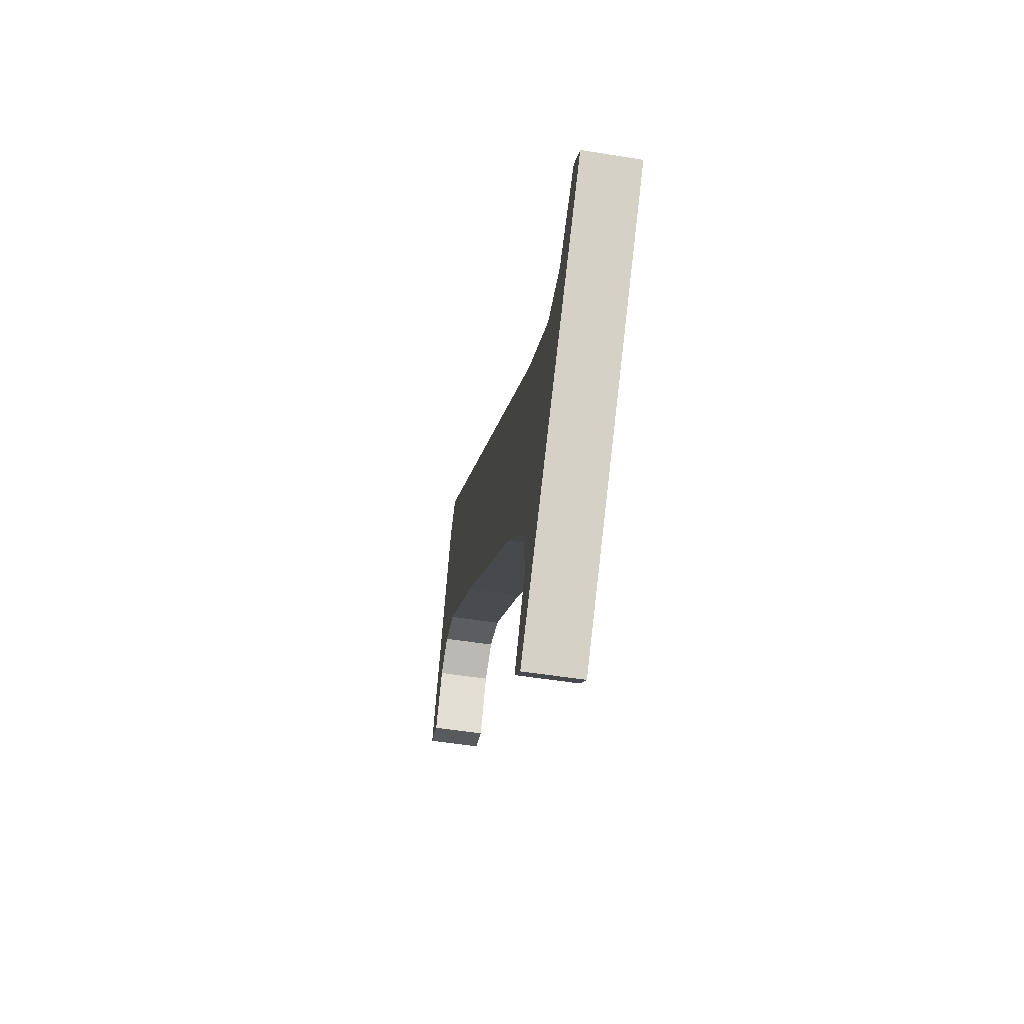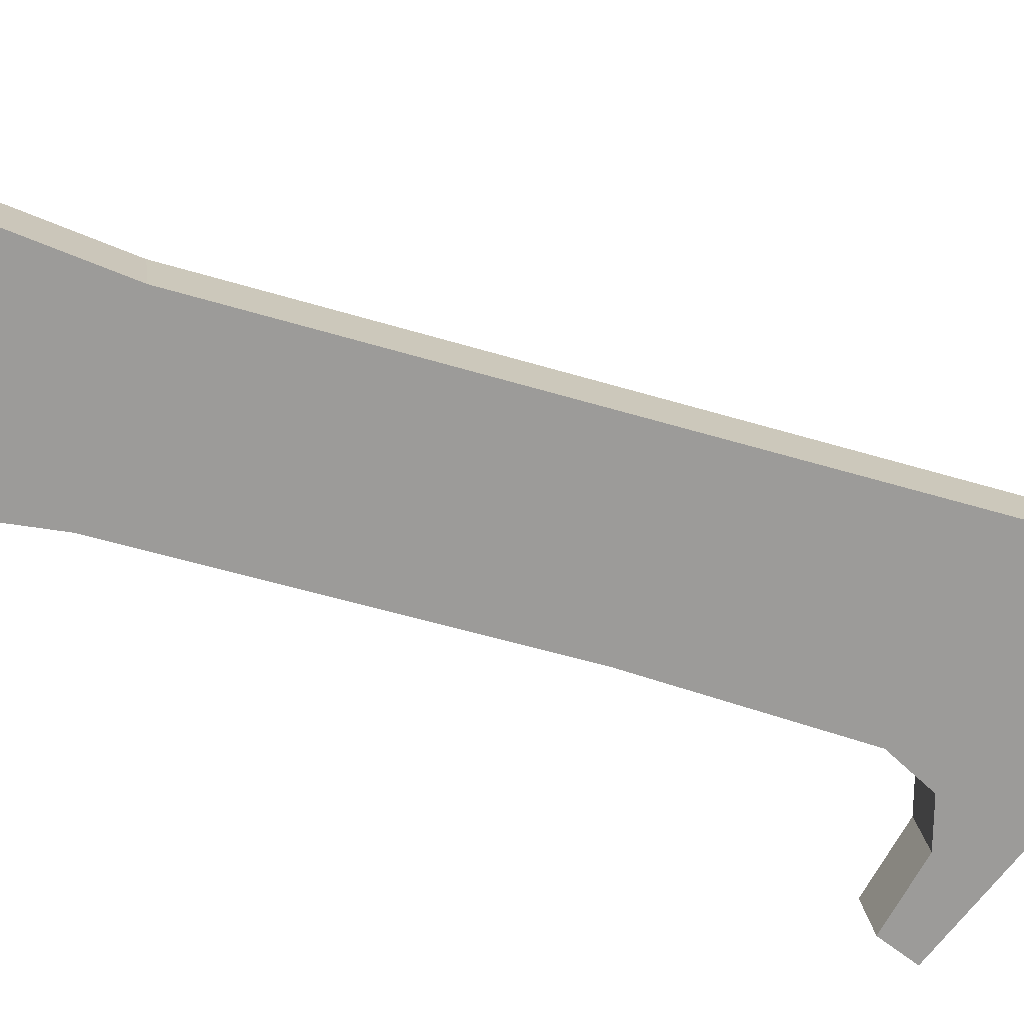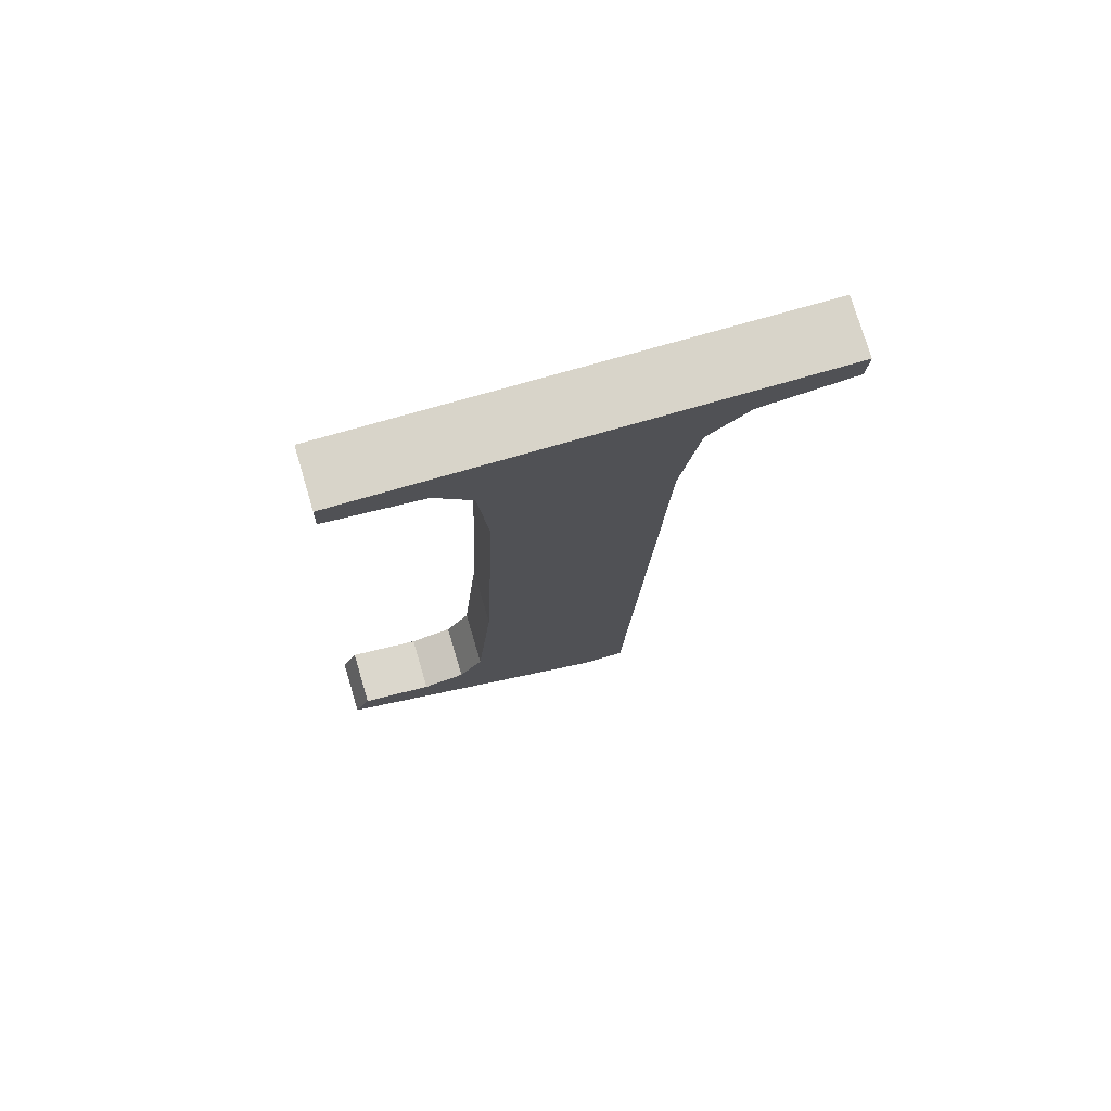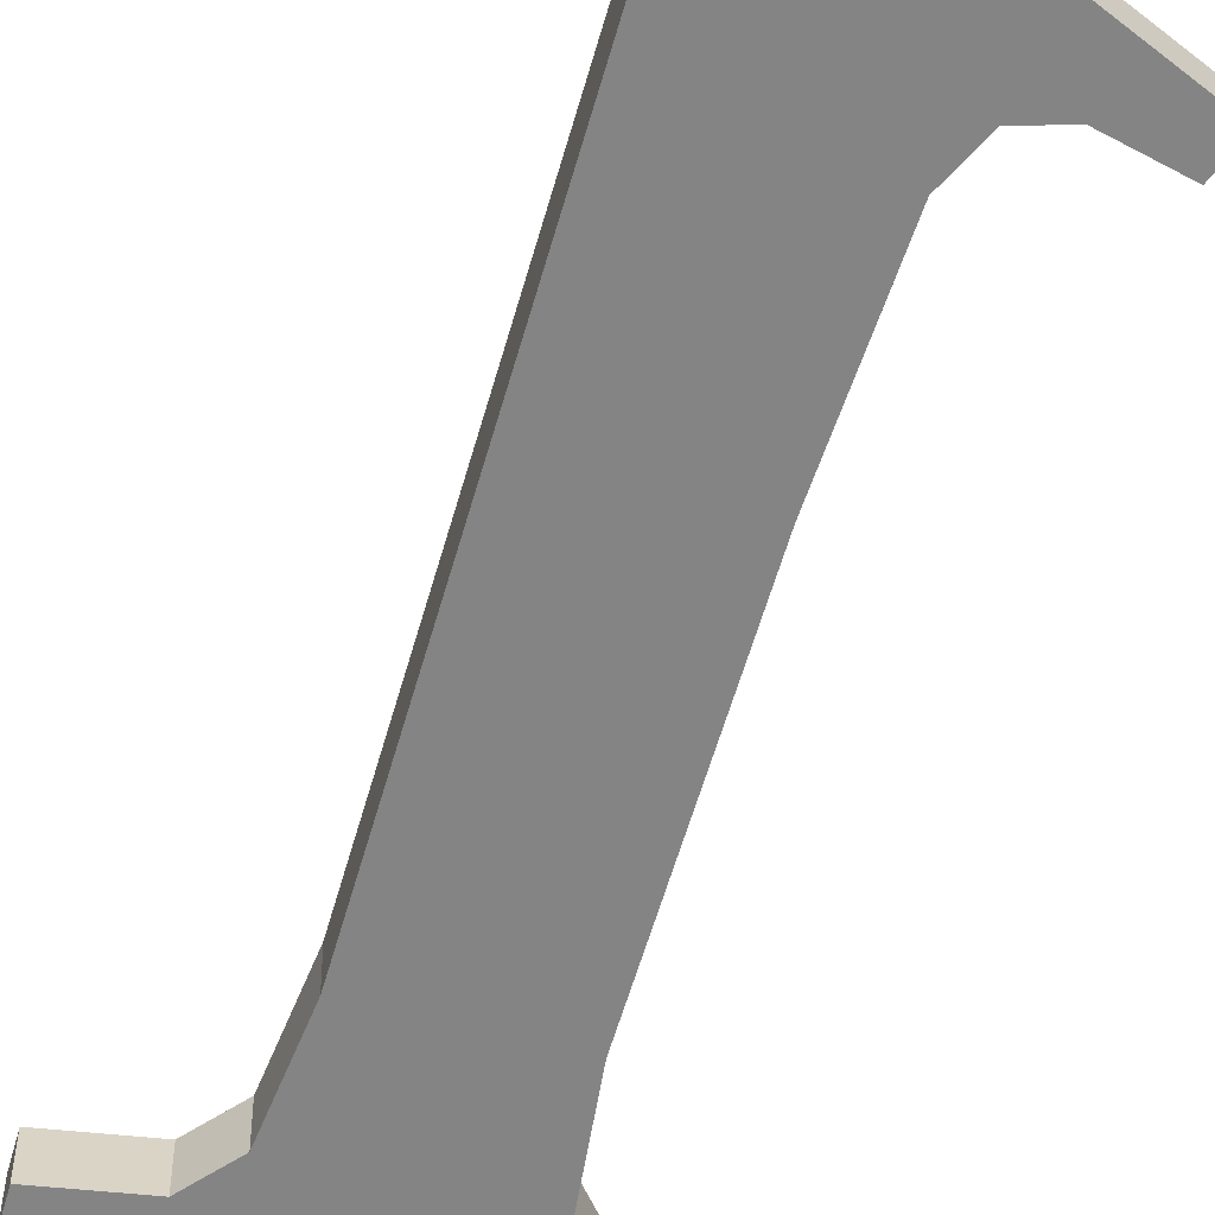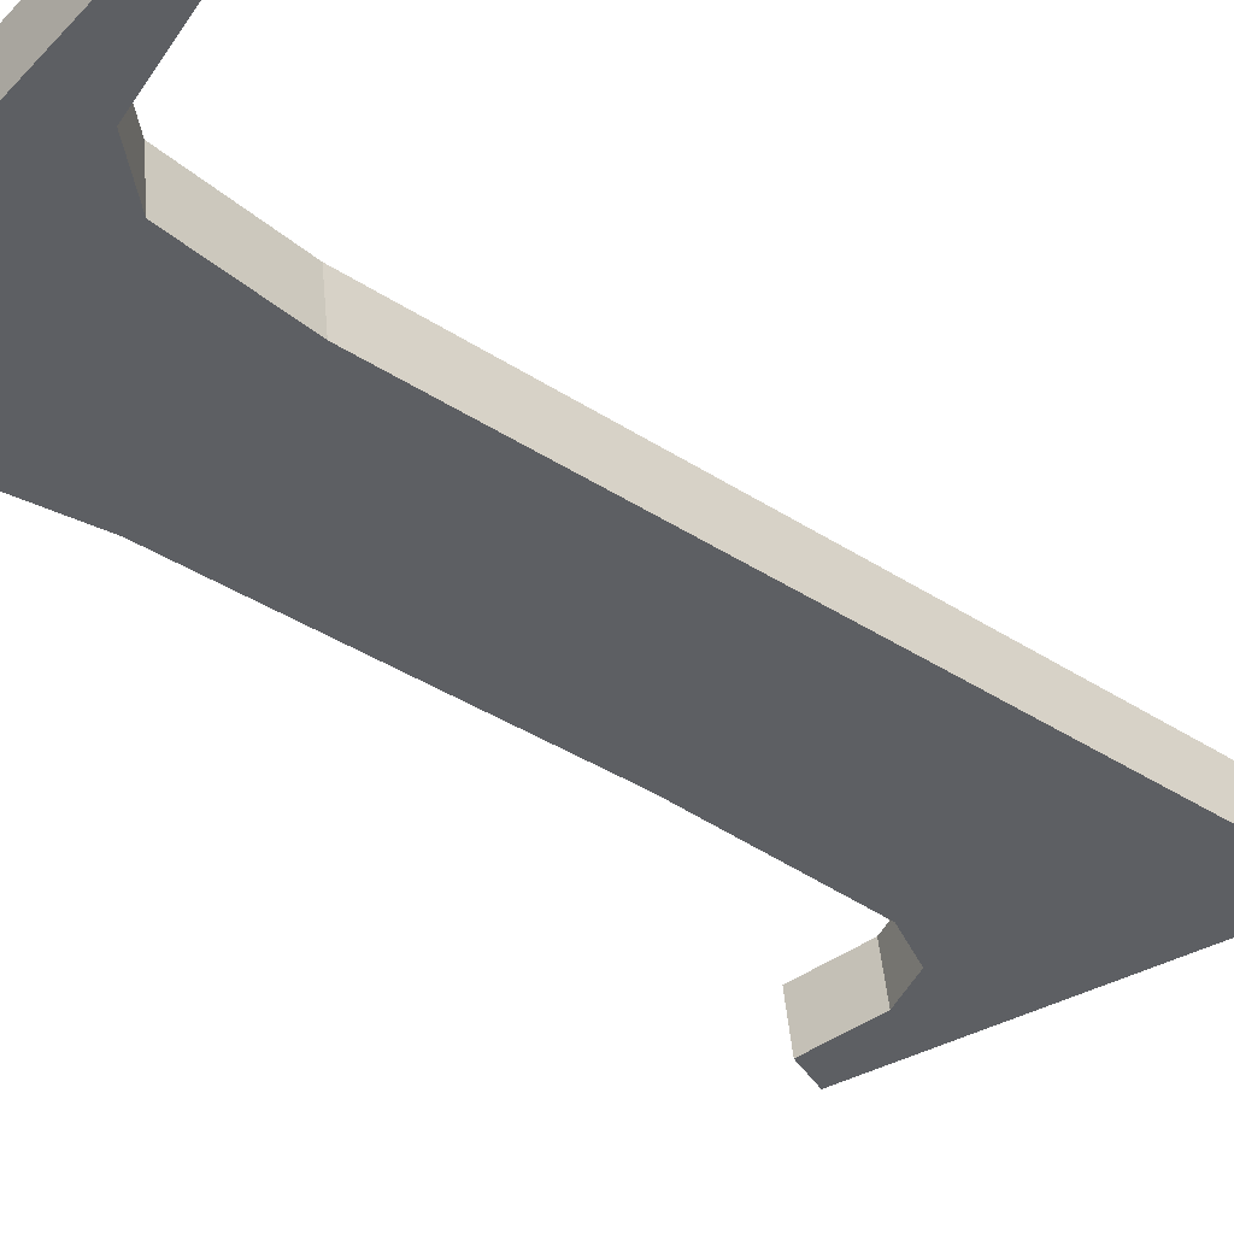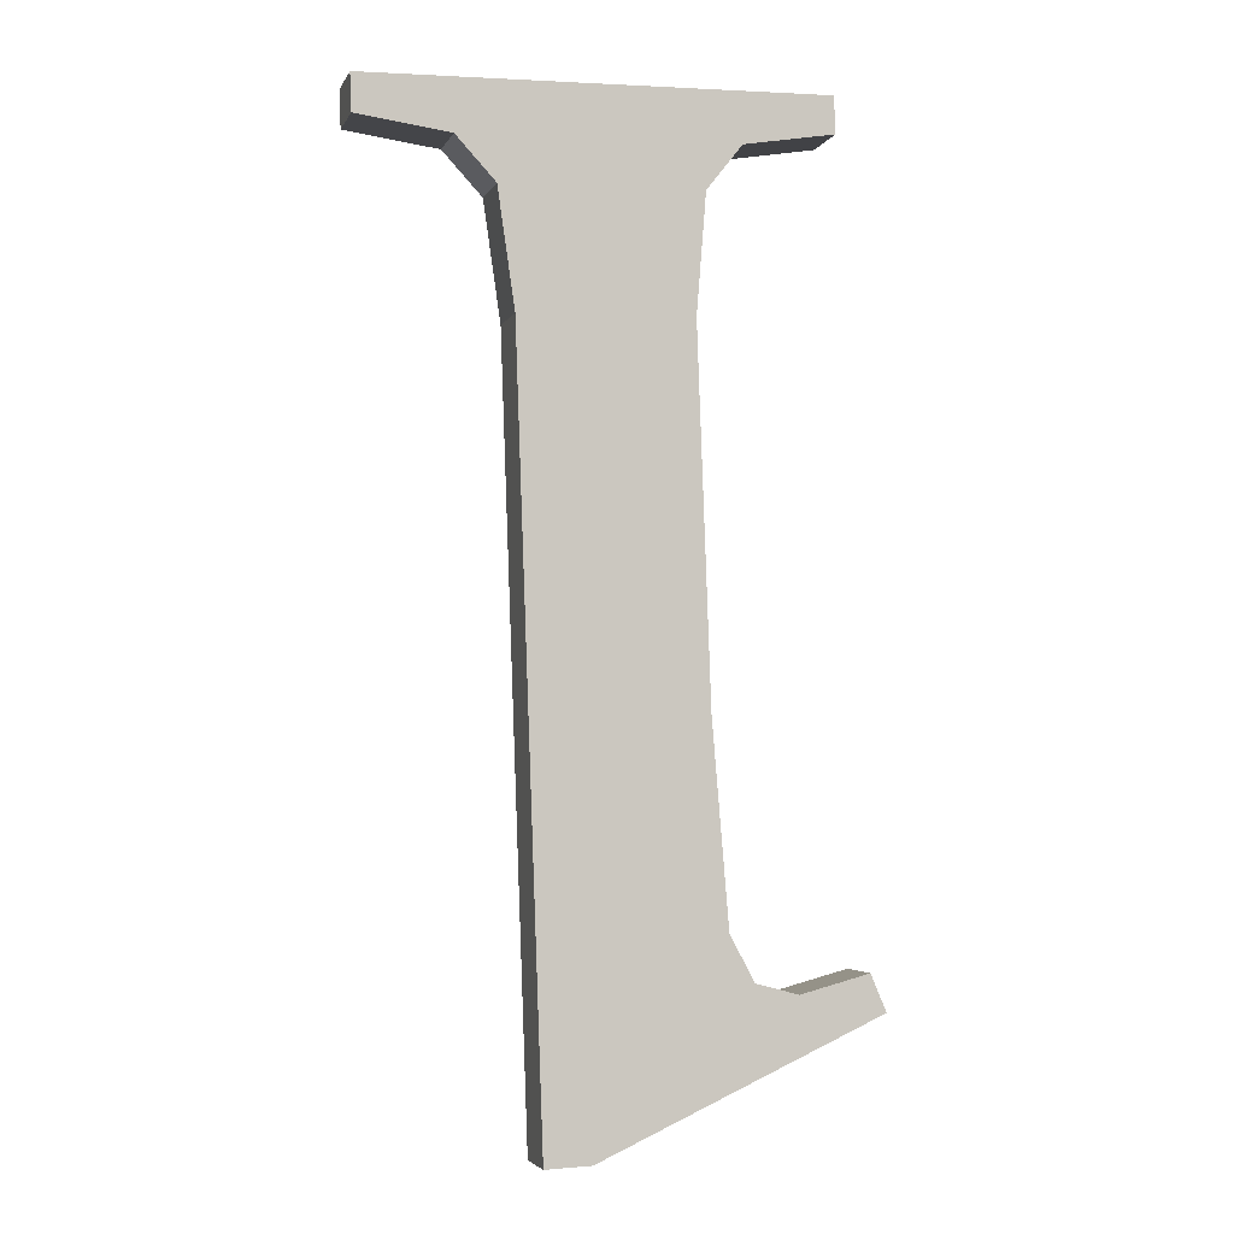
<metadata>
{"format":"obj","ext":"obj","renderer":"f3d","projection":"perspective","resolution":1024,"background":"white","views":[{"elev":79.5,"azim":-83.4,"up":"+Z"},{"elev":-71.6,"azim":72.4,"up":"+Y"},{"elev":68.9,"azim":-16.7,"up":"+Z"},{"elev":-54.5,"azim":163.6,"up":"+Y"},{"elev":-46.6,"azim":49.3,"up":"+Y"},{"elev":3.3,"azim":163.6,"up":"+Z"}]}
</metadata>
<code>
o #ID371
v 0.5503 -0.002457 0.2153
v 0.5476 -0.002647 0.2168
v 0.5475 -0.002601 0.2164
v 0.5483 -0.002627 0.2167
v 0.5487 -0.002643 0.2168
v 0.549 -0.0027 0.2172
v 0.549 -0.002948 0.2192
v 0.549 -0.0034 0.2228
v 0.5485 -0.003602 0.2244
v 0.5476 -0.003665 0.2249
v 0.5476 -0.003619 0.2246
v 0.5522 -0.003665 0.2249
v 0.5489 -0.003547 0.224
v 0.5513 -0.003601 0.2244
v 0.5509 -0.003546 0.224
v 0.5508 -0.0034 0.2228
v 0.5508 -0.002457 0.2153
v 0.5522 -0.003619 0.2246
v 0.5508 -0.002457 0.2153
v 0.5508 -0.002842 0.2229
v 0.5508 -0.0034 0.2228
v 0.5508 -0.001899 0.2154
v 0.5508 -0.0034 0.2228
v 0.5509 -0.002989 0.2241
v 0.5509 -0.003546 0.224
v 0.5508 -0.002842 0.2229
v 0.5509 -0.003546 0.224
v 0.5513 -0.003043 0.2245
v 0.5513 -0.003601 0.2244
v 0.5509 -0.002989 0.2241
v 0.5513 -0.003043 0.2245
v 0.5522 -0.003619 0.2246
v 0.5513 -0.003601 0.2244
v 0.5522 -0.003061 0.2246
v 0.5522 -0.003619 0.2246
v 0.5522 -0.003107 0.225
v 0.5522 -0.003665 0.2249
v 0.5522 -0.003061 0.2246
v 0.5522 -0.003107 0.225
v 0.5476 -0.003665 0.2249
v 0.5522 -0.003665 0.2249
v 0.5476 -0.003107 0.225
v 0.5476 -0.003061 0.2246
v 0.5476 -0.003665 0.2249
v 0.5476 -0.003107 0.225
v 0.5476 -0.003619 0.2246
v 0.5476 -0.003061 0.2246
v 0.5485 -0.003602 0.2244
v 0.5476 -0.003619 0.2246
v 0.5485 -0.003044 0.2245
v 0.5489 -0.002989 0.2241
v 0.5485 -0.003602 0.2244
v 0.5485 -0.003044 0.2245
v 0.5489 -0.003547 0.224
v 0.549 -0.002842 0.2229
v 0.5489 -0.003547 0.224
v 0.5489 -0.002989 0.2241
v 0.549 -0.0034 0.2228
v 0.549 -0.00239 0.2193
v 0.549 -0.0034 0.2228
v 0.549 -0.002842 0.2229
v 0.549 -0.002948 0.2192
v 0.549 -0.002143 0.2173
v 0.549 -0.002948 0.2192
v 0.549 -0.00239 0.2193
v 0.549 -0.0027 0.2172
v 0.5487 -0.002086 0.2169
v 0.549 -0.0027 0.2172
v 0.549 -0.002143 0.2173
v 0.5487 -0.002643 0.2168
v 0.5487 -0.002086 0.2169
v 0.5483 -0.002627 0.2167
v 0.5487 -0.002643 0.2168
v 0.5483 -0.00207 0.2167
v 0.5483 -0.00207 0.2167
v 0.5476 -0.002647 0.2168
v 0.5483 -0.002627 0.2167
v 0.5476 -0.002089 0.2169
v 0.5475 -0.002043 0.2165
v 0.5476 -0.002647 0.2168
v 0.5476 -0.002089 0.2169
v 0.5475 -0.002601 0.2164
v 0.5475 -0.002043 0.2165
v 0.5503 -0.002457 0.2153
v 0.5475 -0.002601 0.2164
v 0.5503 -0.001899 0.2154
v 0.5503 -0.001899 0.2154
v 0.5508 -0.002457 0.2153
v 0.5503 -0.002457 0.2153
v 0.5508 -0.001899 0.2154
v 0.5508 -0.001899 0.2154
v 0.5503 -0.001899 0.2154
v 0.5508 -0.002842 0.2229
v 0.5522 -0.003107 0.225
v 0.5476 -0.003061 0.2246
v 0.5476 -0.003107 0.225
v 0.5485 -0.003044 0.2245
v 0.5489 -0.002989 0.2241
v 0.5513 -0.003043 0.2245
v 0.549 -0.002842 0.2229
v 0.5509 -0.002989 0.2241
v 0.549 -0.00239 0.2193
v 0.5522 -0.003061 0.2246
v 0.5476 -0.002089 0.2169
v 0.5475 -0.002043 0.2165
v 0.5483 -0.00207 0.2167
v 0.5487 -0.002086 0.2169
v 0.549 -0.002143 0.2173
f 1 2 3
f 3 2 1
f 2 1 4
f 4 1 2
f 4 1 5
f 5 1 4
f 5 1 6
f 6 1 5
f 6 1 7
f 7 1 6
f 7 1 8
f 8 1 7
f 9 10 11
f 11 10 9
f 10 9 12
f 12 9 10
f 12 9 13
f 13 9 12
f 12 13 14
f 14 13 12
f 14 13 8
f 8 13 14
f 14 8 15
f 15 8 14
f 15 8 16
f 16 8 15
f 16 8 1
f 1 8 16
f 16 1 17
f 17 1 16
f 12 14 18
f 18 14 12
f 19 20 21
f 21 20 19
f 20 19 22
f 22 19 20
f 23 24 25
f 25 24 23
f 24 23 26
f 26 23 24
f 27 28 29
f 29 28 27
f 28 27 30
f 30 27 28
f 31 32 33
f 33 32 31
f 32 31 34
f 34 31 32
f 35 36 37
f 37 36 35
f 36 35 38
f 38 35 36
f 39 40 41
f 41 40 39
f 40 39 42
f 42 39 40
f 43 44 45
f 45 44 43
f 44 43 46
f 46 43 44
f 47 48 49
f 49 48 47
f 48 47 50
f 50 47 48
f 51 52 53
f 53 52 51
f 52 51 54
f 54 51 52
f 55 56 57
f 57 56 55
f 56 55 58
f 58 55 56
f 59 60 61
f 61 60 59
f 60 59 62
f 62 59 60
f 63 64 65
f 65 64 63
f 64 63 66
f 66 63 64
f 67 68 69
f 69 68 67
f 68 67 70
f 70 67 68
f 71 72 73
f 73 72 71
f 72 71 74
f 74 71 72
f 75 76 77
f 77 76 75
f 76 75 78
f 78 75 76
f 79 80 81
f 81 80 79
f 80 79 82
f 82 79 80
f 83 84 85
f 85 84 83
f 84 83 86
f 86 83 84
f 87 88 89
f 89 88 87
f 88 87 90
f 90 87 88
f 91 92 93
f 93 92 91
f 94 95 96
f 96 95 94
f 95 94 97
f 97 94 95
f 97 94 98
f 98 94 97
f 98 94 99
f 99 94 98
f 98 99 100
f 100 99 98
f 100 99 101
f 101 99 100
f 100 101 102
f 102 101 100
f 102 101 93
f 93 101 102
f 102 93 92
f 92 93 102
f 99 94 103
f 103 94 99
f 104 92 105
f 105 92 104
f 92 104 106
f 106 104 92
f 92 106 107
f 107 106 92
f 92 107 108
f 108 107 92
f 92 108 102
f 102 108 92

</code>
